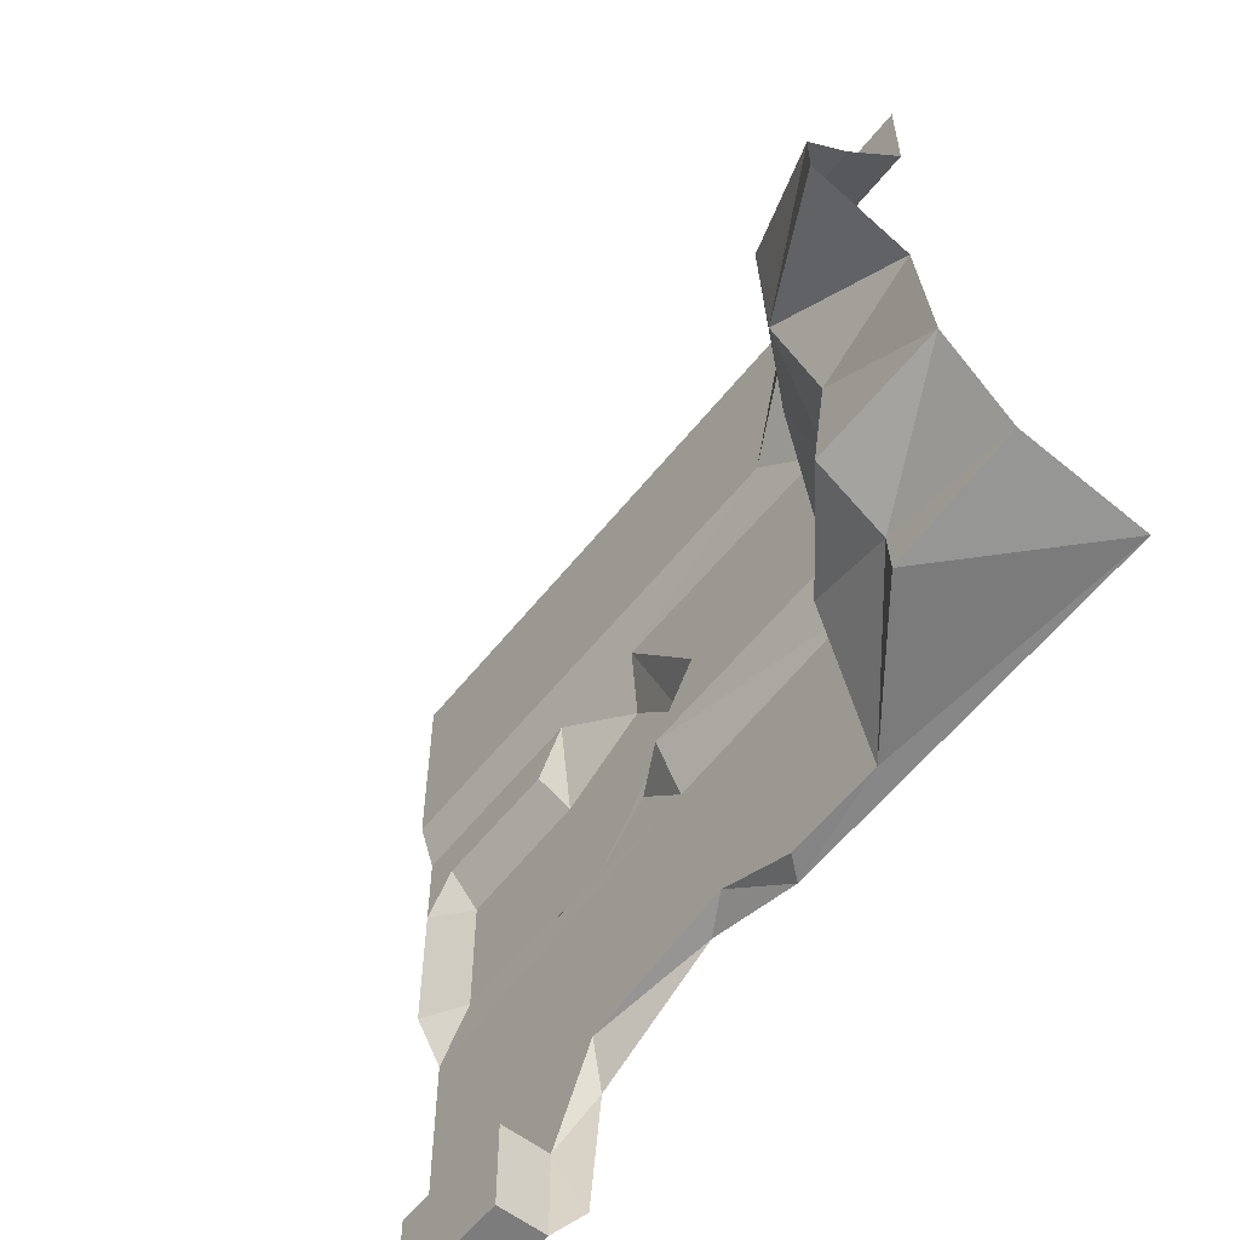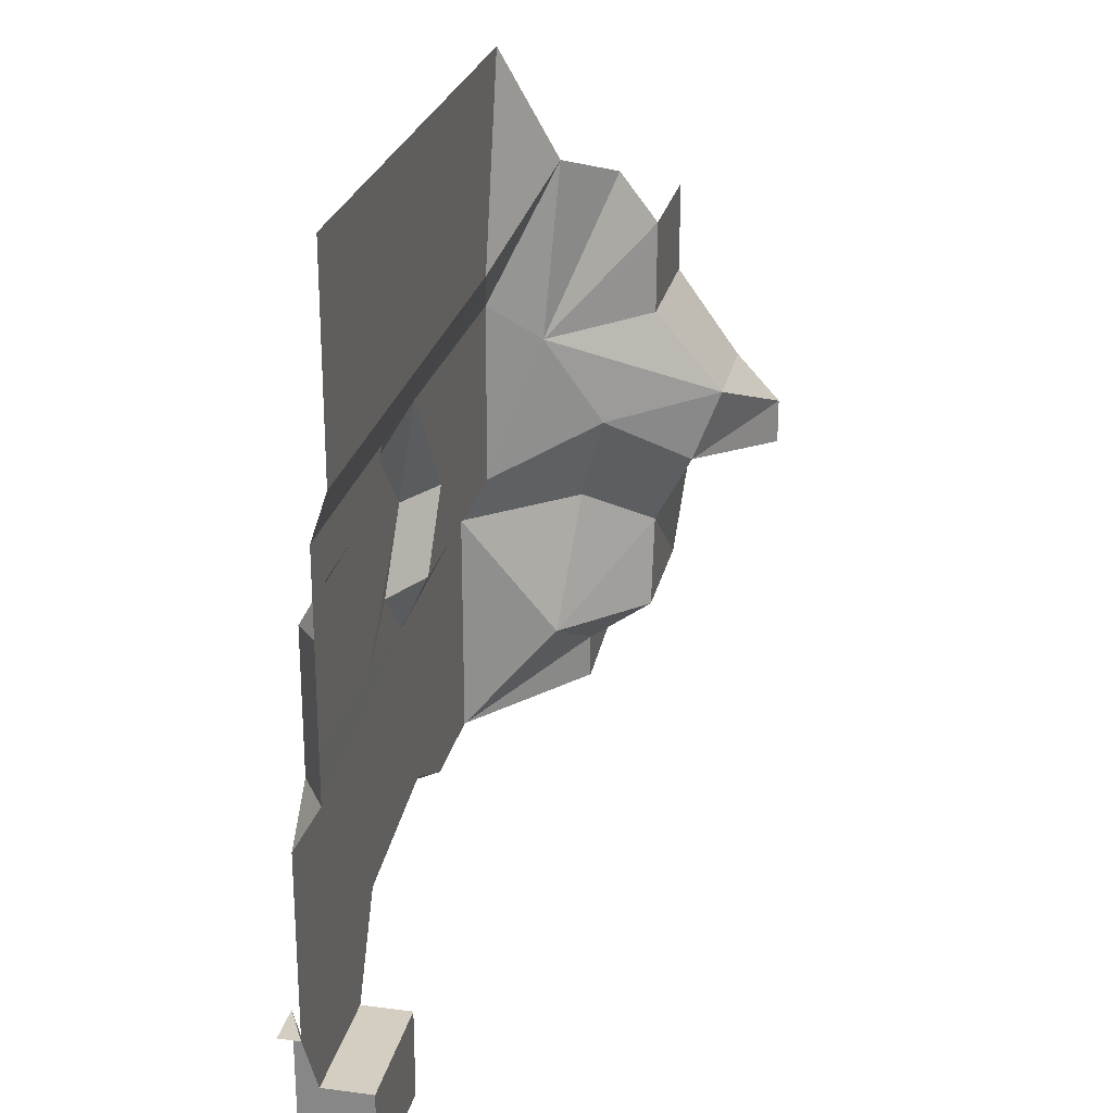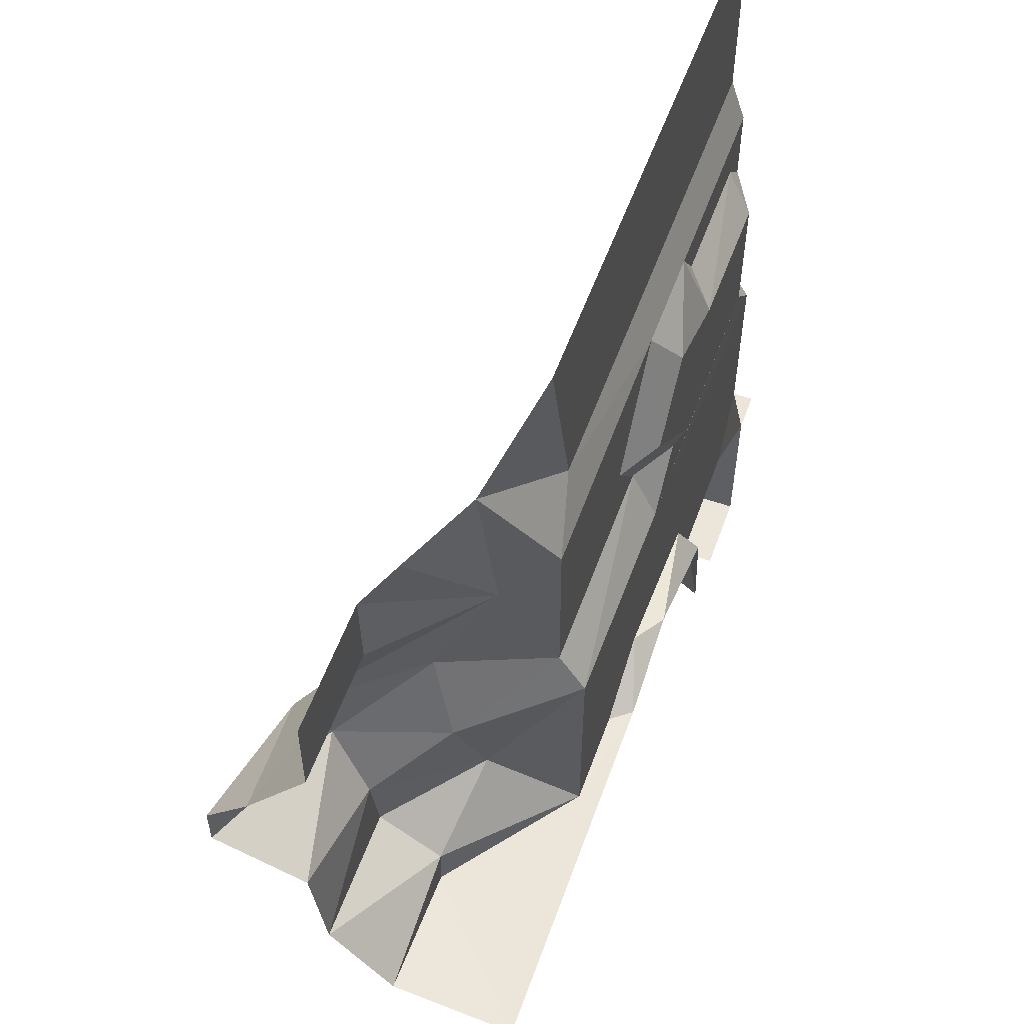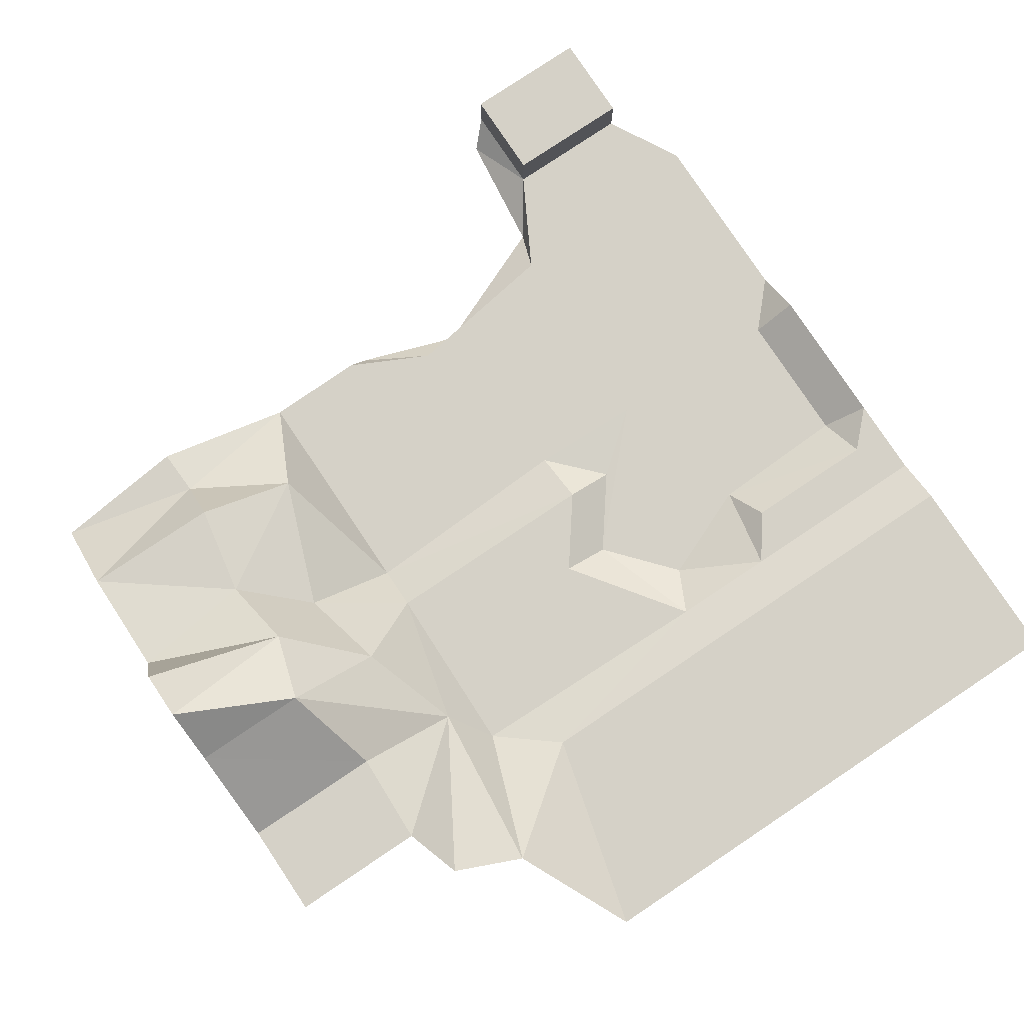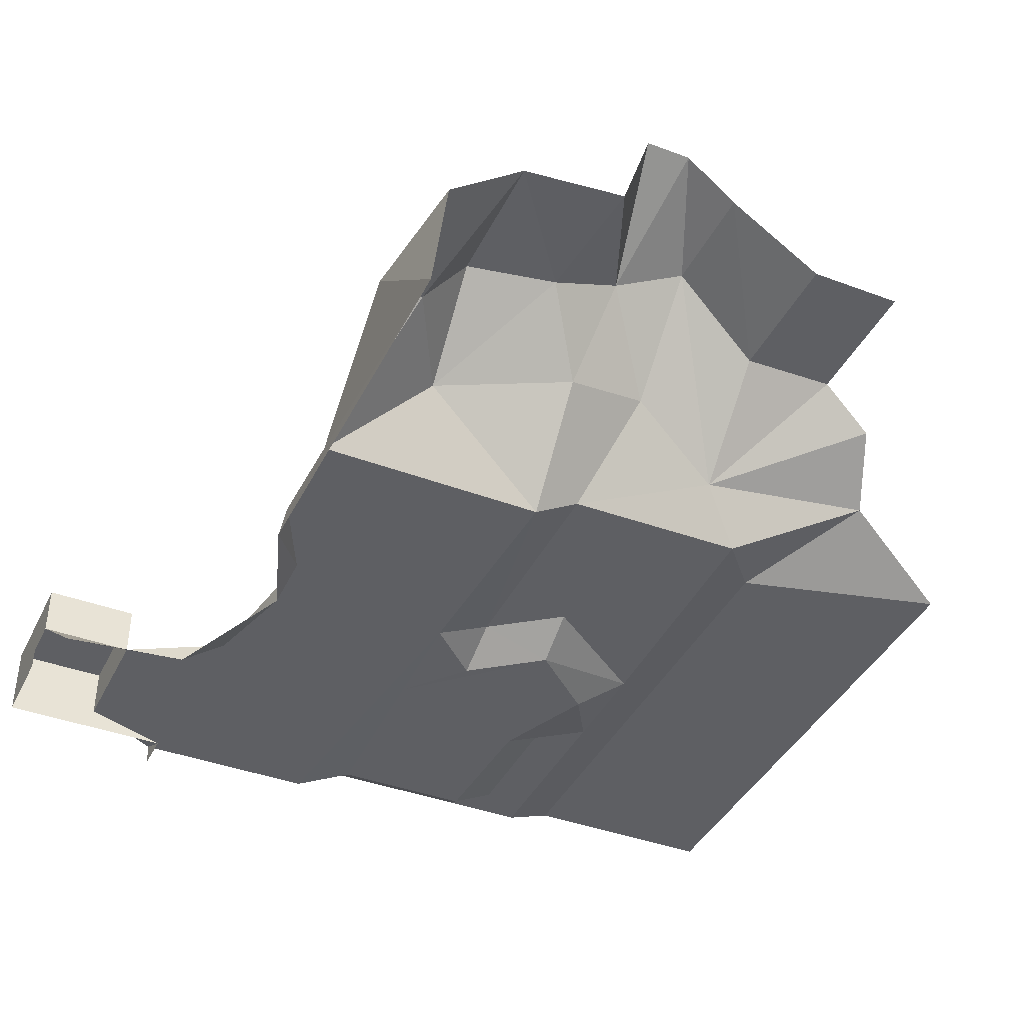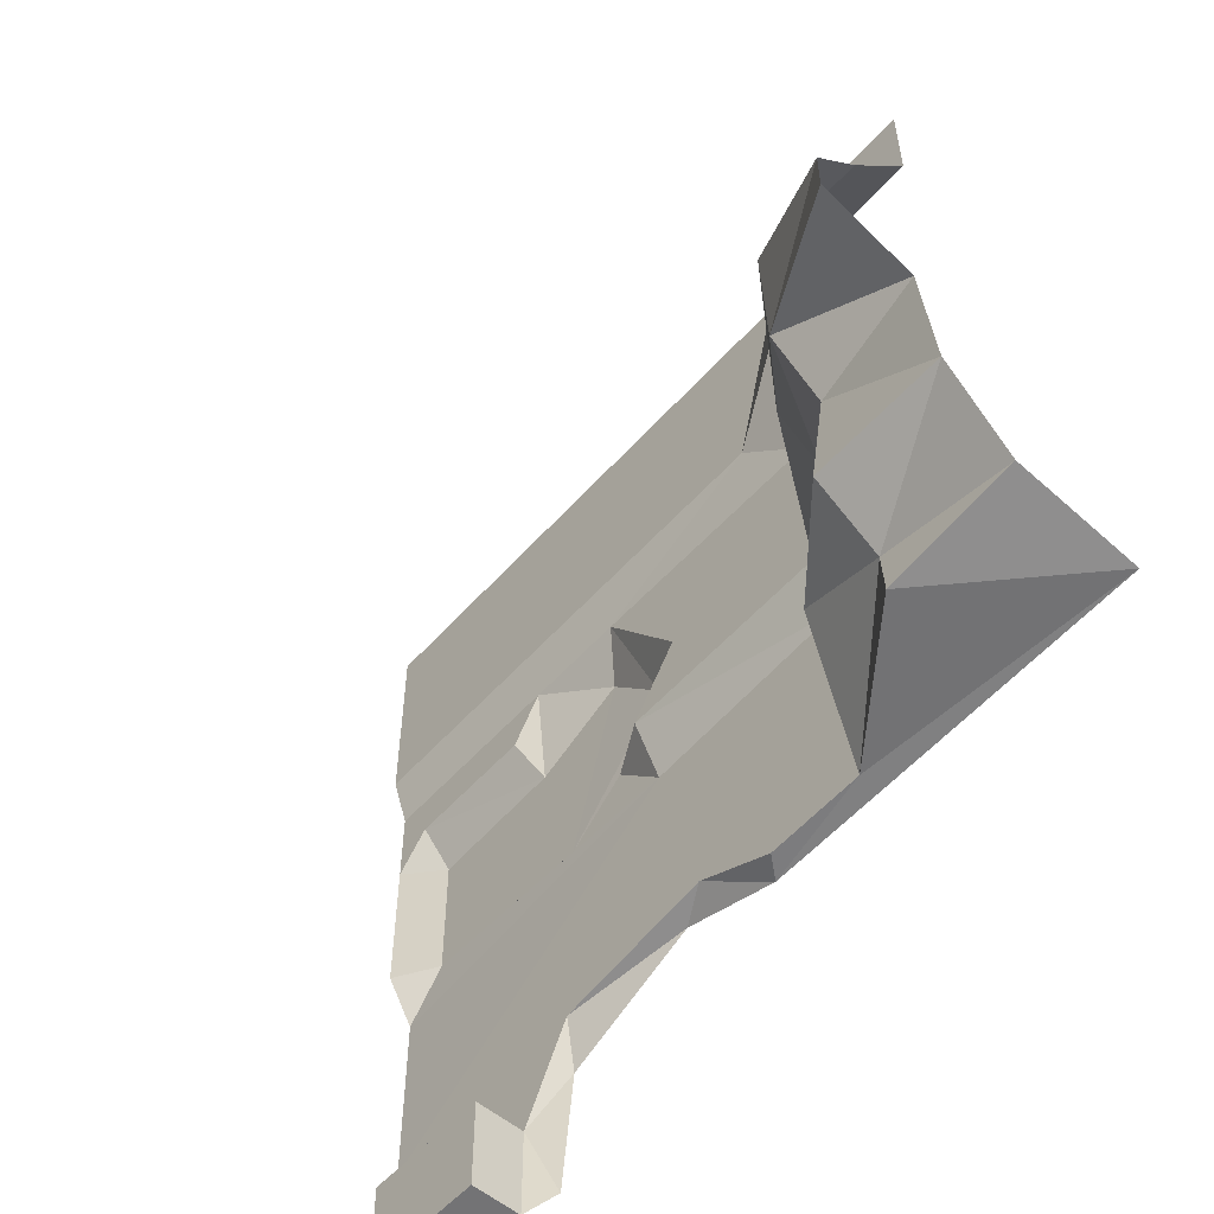
<metadata>
{"format":"obj","ext":"obj","renderer":"f3d","projection":"perspective","resolution":1024,"background":"white","views":[{"elev":-58.8,"azim":-128.4,"up":"+Z"},{"elev":25.0,"azim":102.2,"up":"+Z"},{"elev":56.2,"azim":-70.2,"up":"+Z"},{"elev":79.5,"azim":-33.7,"up":"+Y"},{"elev":-40.6,"azim":-114.6,"up":"+Y"},{"elev":-56.0,"azim":-131.1,"up":"+Z"}]}
</metadata>
<code>
o Cube_Cube.001
v -33.8 5.929 33.8
v 33.8 5.929 33.8
v 33.8 -2.581 -33.8
v 28.17 -2.581 -33.8
v -12.15 -2.58 -29.33
v -25.79 -2.581 -34.03
v -17.25 0.2937 -28.42
v 4.411 0.2936 -31.66
v 33.79 0.2937 -33.8
v -41.38 0.2937 -3.081
v -28.17 0.2937 -33.8
v 33.8 0.2937 -9.219
v 33.8 3.869 -3.073
v 33.8 3.869 16.73
v 28.17 0.3537 -3.073
v 28.17 0.3537 15.36
v 33.8 3.869 27.66
v 29.1 3.869 21.51
v 11.27 3.869 21.51
v 9.393 0.3537 16.05
v 6.882 3.869 27.66
v -4.611 0.2981 2.835
v 3.755 0.345 -3.915
v -3.76 0.354 21.51
v -11.36 0.2976 -4.363
v -11.27 3.869 3.073
v -11.75 0.3547 12.32
v -7.039 3.869 27.66
v -18.14 3.869 12.29
v 6.421 -2.58 -37.04
v 11.27 0.2937 -44.16
v 28.17 0.2937 -44.16
v 16.9 -2.581 -56.28
v 8.372 -2.581 -53.45
v 11.27 0.2937 -56.28
v 16.9 0.2937 -56.28
v 28.17 -2.581 -56.28
v 11.27 6.941 -44.16
v 28.17 6.941 -44.16
v 28.17 6.941 -56.28
v 11.27 6.941 -56.28
v -77.56 22.79 33.8
v -77.56 14.23 -31.75
v -77.56 22.79 21.51
v -77.56 31.4 9.617
v -77.56 37.42 3.073
v -77.56 37.42 -3.073
v -77.56 24.75 -7.099
v -77.56 22.79 -21.51
v -41.51 3.869 3.079
v -41.91 3.869 27.04
v -48.41 12.21 44.8
v -60.11 28.01 0.4983
v -61.64 22.79 -9.494
v -59.83 22.79 33.76
v -59.4 22.79 -21.51
v -59.4 22.79 21.51
v -59.4 14.24 -27.66
v -59.65 14.23 -33.74
v -62.68 31.52 9.592
v -57.52 18.1 41.06
v -53.31 14.15 -3.073
v -77.56 -2.581 -33.74
v -50.65 17.55 8.693
v -46.77 12.08 -20.8
v -41.46 0.2937 -33.6
v -46.02 10.47 21.51
v 33.8 5.929 60.81
v -40.72 5.93 60.84
f 66 10 25
f 7 25 8
f 36 37 33
f 36 40 37
f 35 41 36
f 59 43 58
f 59 58 66
f 64 60 67
f 65 56 54
f 64 53 60
f 62 53 64
f 1 69 2
f 2 69 68
f 31 9 32
f 25 11 66
f 53 48 47
f 46 60 53
f 53 47 46
f 35 38 41
f 38 40 41
f 49 54 56
f 36 41 40
f 55 44 42
f 49 58 43
f 57 45 44
f 67 60 57
f 54 62 65
f 67 57 55
f 61 67 55
f 67 50 64
f 1 52 69
f 31 8 9
f 25 7 11
f 53 54 48
f 46 45 60
f 35 31 38
f 38 39 40
f 49 48 54
f 55 57 44
f 49 56 58
f 57 60 45
f 58 56 65
f 54 53 62
f 62 64 50
f 9 3 4
f 4 32 9
f 63 43 59
f 32 38 31
f 4 37 32
f 1 51 52
f 66 63 59
f 32 40 39
f 32 39 38
f 58 65 66
f 65 10 66
f 62 50 10
f 67 52 51
f 32 37 40
f 65 62 10
f 67 61 52
f 67 51 50
f 21 2 17
f 28 2 21
f 51 28 29
f 26 29 27
f 29 28 27
f 22 27 23
f 27 24 23
f 25 22 23
f 19 21 18
f 20 18 16
f 12 15 13
f 18 17 14
f 50 51 29
f 28 1 2
f 26 10 50
f 21 24 28
f 26 50 29
f 25 26 22
f 22 26 27
f 27 28 24
f 23 24 20
f 15 20 16
f 8 25 9
f 19 20 21
f 20 19 18
f 25 23 15
f 13 16 14
f 18 21 17
f 9 25 12
f 12 25 15
f 14 16 18
f 1 28 51
f 26 25 10
f 21 20 24
f 15 23 20
f 13 15 16
f 7 6 11
f 8 30 5
f 11 6 66
f 7 8 5
f 34 31 35
f 8 31 30
f 66 6 63
f 7 5 6
f 34 30 31

</code>
